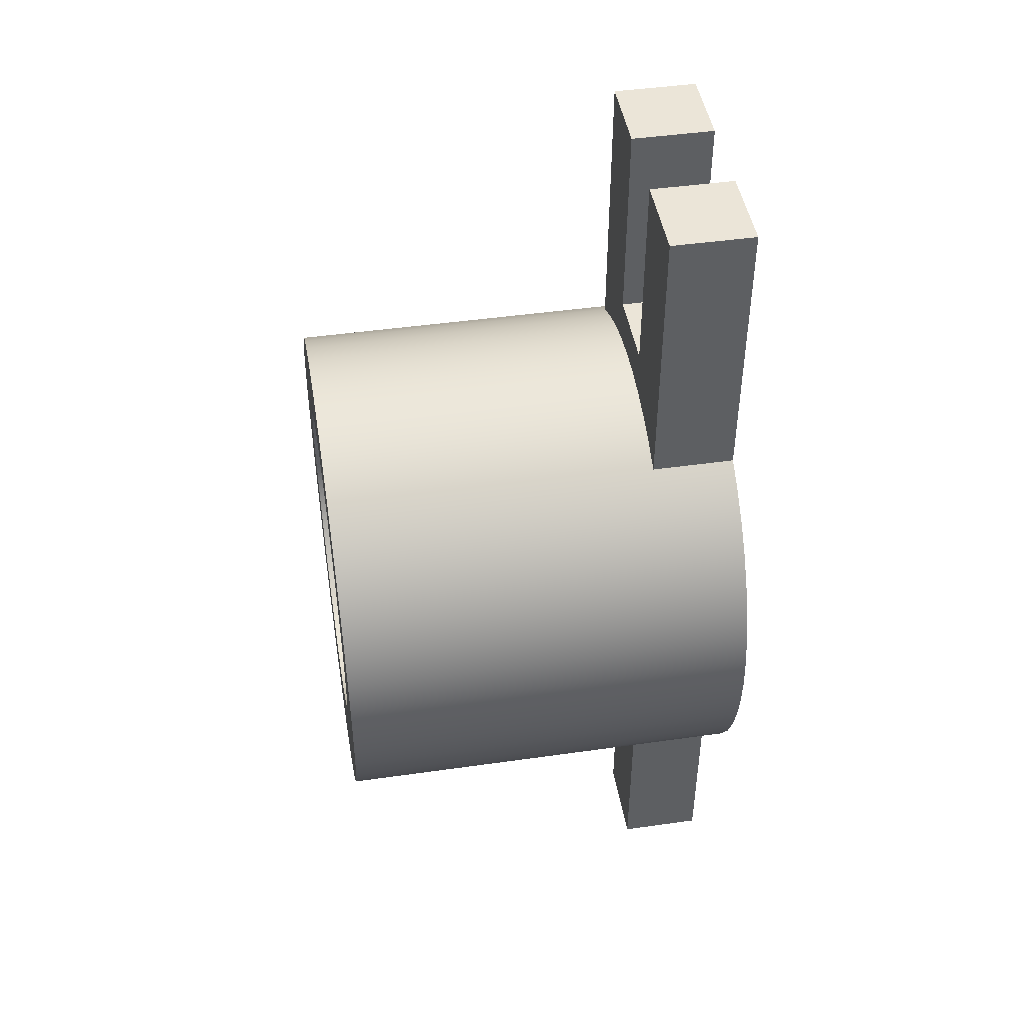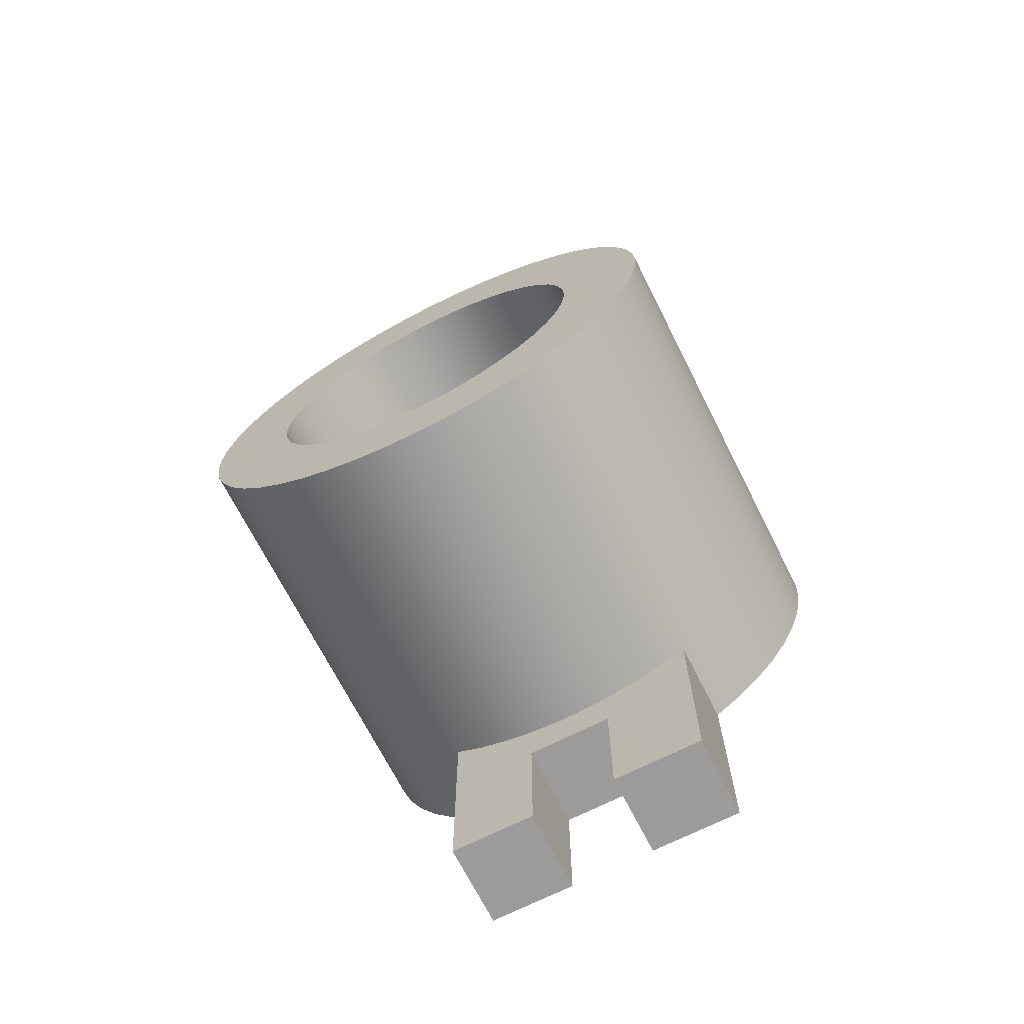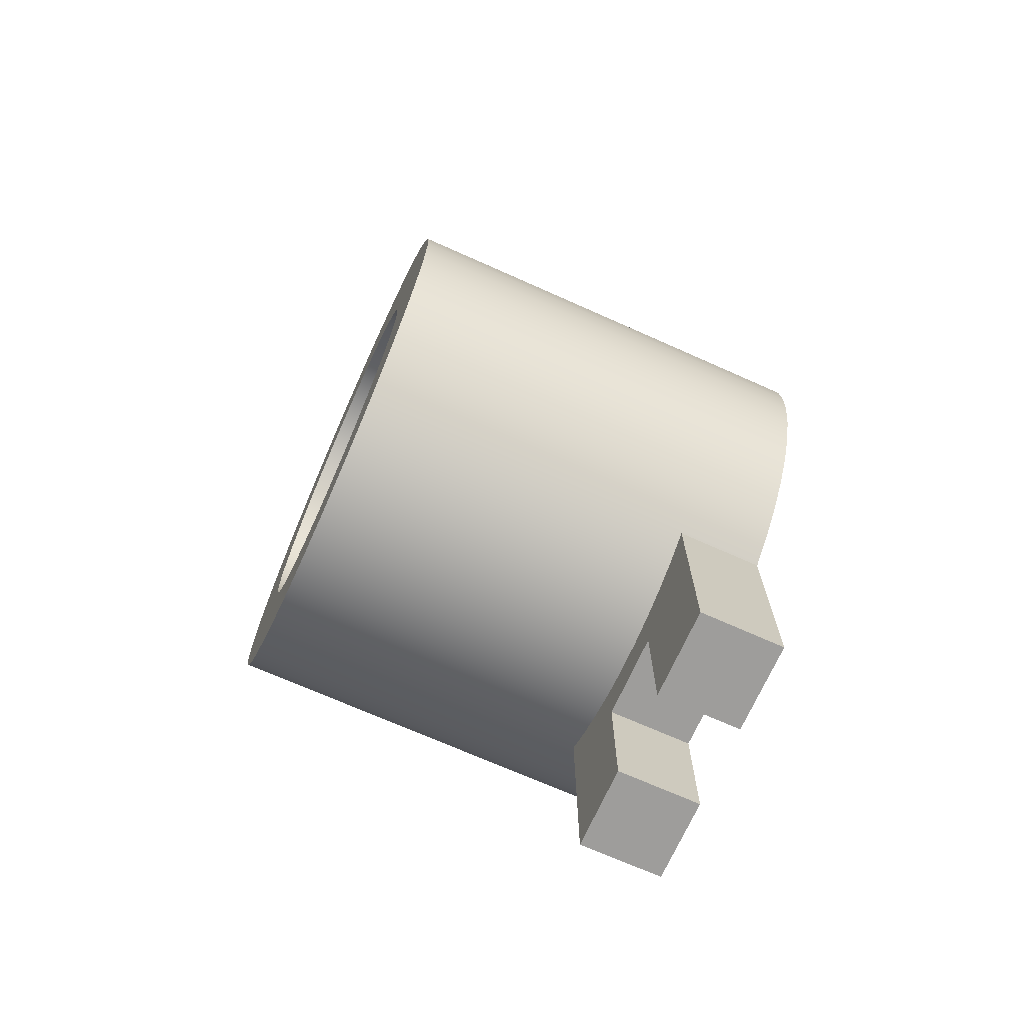
<metadata>
{"format":"obj","ext":"obj","renderer":"f3d","projection":"perspective","resolution":1024,"background":"white","views":[{"elev":45.7,"azim":170.7,"up":"+Z"},{"elev":-69.8,"azim":116.8,"up":"+Z"},{"elev":-70.5,"azim":155.9,"up":"+Z"}]}
</metadata>
<code>
v 0 -1.5 -2.598
v 0 -1.5 -5
v 1 -1.5 -5
v 1 -1.5 -2.598
v 0 1.564 -5
v 0 1.564 -2.56
v 1 1.564 -2.56
v 1 1.564 -5
v 0 0.5 -5
v 0 1.564 -5
v 1 1.564 -5
v 1 0.5 -5
v 0 0.5 -3.5
v 0 0.5 -5
v 1 0.5 -5
v 1 0.5 -3.5
v 0 -0.5 -3.5
v 0 0.5 -3.5
v 1 0.5 -3.5
v 1 -0.5 -3.5
v 0 -0.5 -5
v 0 -0.5 -3.5
v 1 -0.5 -3.5
v 1 -0.5 -5
v 0 -1.5 -5
v 0 -0.5 -5
v 1 -0.5 -5
v 1 -1.5 -5
v 1 -1.5 -5
v 1 -0.5 -5
v 1 -0.5 -3.5
v 1 0.5 -3.5
v 1 0.5 -5
v 1 1.564 -5
v 1 1.564 -2.56
v 1 1.249 -2.728
v 1 0.9159 -2.857
v 1 0.5699 -2.945
v 1 0.2158 -2.992
v 1 -0.1413 -2.997
v 1 -0.4964 -2.959
v 1 -0.8445 -2.879
v 1 -1.181 -2.758
v 1 -1.5 -2.598
v 0 -1.5 6
v 0 -1.5 2.598
v 1 -1.5 2.598
v 1 -1.5 6
v 0 -0.5 6
v 0 -1.5 6
v 1 -1.5 6
v 1 -0.5 6
v 0 -0.5 3.5
v 0 -0.5 6
v 1 -0.5 6
v 1 -0.5 3.5
v 0 0.5 3.5
v 0 -0.5 3.5
v 1 -0.5 3.5
v 1 0.5 3.5
v 0 0.5 6
v 0 0.5 3.5
v 1 0.5 3.5
v 1 0.5 6
v 0 1.553 6
v 0 0.5 6
v 1 0.5 6
v 1 1.553 6
v 0 1.553 2.567
v 0 1.553 6
v 1 1.553 6
v 1 1.553 2.567
v 1 1.553 2.567
v 1 1.553 6
v 1 0.5 6
v 1 0.5 3.5
v 1 -0.5 3.5
v 1 -0.5 6
v 1 -1.5 6
v 1 -1.5 2.598
v 1 -1.182 2.757
v 1 -0.8473 2.878
v 1 -0.5007 2.958
v 1 -0.1471 2.996
v 1 0.2086 2.993
v 1 0.5613 2.947
v 1 0.9062 2.86
v 1 1.238 2.733
v 1 1.564 -2.56
v 0 1.564 -2.56
v 0 1.878 -2.339
v 0 2.162 -2.08
v 0 2.41 -1.787
v 0 2.618 -1.465
v 0 2.784 -1.118
v 0 2.904 -0.7537
v 0 2.976 -0.3767
v 0 3 0.006515
v 0 2.975 0.3896
v 0 2.9 0.7663
v 0 2.779 1.13
v 0 2.612 1.476
v 0 2.402 1.798
v 0 2.153 2.09
v 0 1.868 2.347
v 0 1.553 2.567
v 1 1.553 2.567
v 1 1.238 2.733
v 1 0.9062 2.86
v 1 0.5613 2.947
v 1 0.2086 2.993
v 1 -0.1471 2.996
v 1 -0.5007 2.958
v 1 -0.8473 2.878
v 1 -1.182 2.757
v 1 -1.5 2.598
v 0 -1.5 2.598
v 0 -1.826 2.38
v 0 -2.121 2.121
v 0 -2.38 1.826
v 0 -2.598 1.5
v 0 -2.772 1.148
v 0 -2.898 0.7765
v 0 -2.974 0.3916
v 0 -3 -1.837e-16
v 0 -2.974 -0.3916
v 0 -2.898 -0.7765
v 0 -2.772 -1.148
v 0 -2.598 -1.5
v 0 -2.38 -1.826
v 0 -2.121 -2.121
v 0 -1.826 -2.38
v 0 -1.5 -2.598
v 1 -1.5 -2.598
v 1 -1.181 -2.758
v 1 -0.8445 -2.879
v 1 -0.4964 -2.959
v 1 -0.1413 -2.997
v 1 0.2158 -2.992
v 1 0.5699 -2.945
v 1 0.9159 -2.857
v 1 1.249 -2.728
v 5 -3.674e-16 3
v 5 0.3916 2.974
v 5 0.7765 2.898
v 5 1.148 2.772
v 5 1.5 2.598
v 5 1.826 2.38
v 5 2.121 2.121
v 5 2.38 1.826
v 5 2.598 1.5
v 5 2.772 1.148
v 5 2.898 0.7765
v 5 2.974 0.3916
v 5 3 -1.837e-16
v 5 2.974 -0.3916
v 5 2.898 -0.7765
v 5 2.772 -1.148
v 5 2.598 -1.5
v 5 2.38 -1.826
v 5 2.121 -2.121
v 5 1.826 -2.38
v 5 1.5 -2.598
v 5 1.148 -2.772
v 5 0.7765 -2.898
v 5 0.3916 -2.974
v 5 0 -3
v 5 -0.3916 -2.974
v 5 -0.7765 -2.898
v 5 -1.148 -2.772
v 5 -1.5 -2.598
v 5 -1.826 -2.38
v 5 -2.121 -2.121
v 5 -2.38 -1.826
v 5 -2.598 -1.5
v 5 -2.772 -1.148
v 5 -2.898 -0.7765
v 5 -2.974 -0.3916
v 5 -3 -1.837e-16
v 5 -2.974 0.3916
v 5 -2.898 0.7765
v 5 -2.772 1.148
v 5 -2.598 1.5
v 5 -2.38 1.826
v 5 -2.121 2.121
v 5 -1.826 2.38
v 5 -1.5 2.598
v 5 -1.148 2.772
v 5 -0.7765 2.898
v 5 -0.3916 2.974
v 1 0.2086 2.993
v 5 -3.674e-16 3
v 5 -2.449e-16 2
v 5 -0.3208 1.974
v 5 -0.6333 1.897
v 5 -0.9294 1.771
v 5 -1.201 1.599
v 5 -1.442 1.385
v 5 -1.646 1.136
v 5 -1.807 0.8574
v 5 -1.921 0.5564
v 5 -1.985 0.2411
v 5 -1.998 -0.08053
v 5 -1.96 -0.4001
v 5 -1.87 -0.7092
v 5 -1.732 -1
v 5 -1.549 -1.265
v 5 -1.326 -1.497
v 5 -1.069 -1.69
v 5 -0.7839 -1.84
v 5 -0.4786 -1.942
v 5 -0.1609 -1.994
v 5 0.1609 -1.994
v 5 0.4786 -1.942
v 5 0.7839 -1.84
v 5 1.069 -1.69
v 5 1.326 -1.497
v 5 1.549 -1.265
v 5 1.732 -1
v 5 1.87 -0.7092
v 5 1.96 -0.4001
v 5 1.998 -0.08053
v 5 1.985 0.2411
v 5 1.921 0.5564
v 5 1.807 0.8574
v 5 1.646 1.136
v 5 1.442 1.385
v 5 1.201 1.599
v 5 0.9294 1.771
v 5 0.6333 1.897
v 5 0.3208 1.974
v 0 -2.449e-16 2
v 0 0.3208 1.974
v 0 0.6333 1.897
v 0 0.9294 1.771
v 0 1.201 1.599
v 0 1.442 1.385
v 0 1.646 1.136
v 0 1.807 0.8574
v 0 1.921 0.5564
v 0 1.985 0.2411
v 0 1.998 -0.08053
v 0 1.96 -0.4001
v 0 1.87 -0.7092
v 0 1.732 -1
v 0 1.549 -1.265
v 0 1.326 -1.497
v 0 1.069 -1.69
v 0 0.7839 -1.84
v 0 0.4786 -1.942
v 0 0.1609 -1.994
v 0 -0.1609 -1.994
v 0 -0.4786 -1.942
v 0 -0.7839 -1.84
v 0 -1.069 -1.69
v 0 -1.326 -1.497
v 0 -1.549 -1.265
v 0 -1.732 -1
v 0 -1.87 -0.7092
v 0 -1.96 -0.4001
v 0 -1.998 -0.08053
v 0 -1.985 0.2411
v 0 -1.921 0.5564
v 0 -1.807 0.8574
v 0 -1.646 1.136
v 0 -1.442 1.385
v 0 -1.201 1.599
v 0 -0.9294 1.771
v 0 -0.6333 1.897
v 0 -0.3208 1.974
v 5 -2.449e-16 2
v 0 -2.449e-16 2
v 5 -2.449e-16 2
v 5 0.3208 1.974
v 5 0.6333 1.897
v 5 0.9294 1.771
v 5 1.201 1.599
v 5 1.442 1.385
v 5 1.646 1.136
v 5 1.807 0.8574
v 5 1.921 0.5564
v 5 1.985 0.2411
v 5 1.998 -0.08053
v 5 1.96 -0.4001
v 5 1.87 -0.7092
v 5 1.732 -1
v 5 1.549 -1.265
v 5 1.326 -1.497
v 5 1.069 -1.69
v 5 0.7839 -1.84
v 5 0.4786 -1.942
v 5 0.1609 -1.994
v 5 -0.1609 -1.994
v 5 -0.4786 -1.942
v 5 -0.7839 -1.84
v 5 -1.069 -1.69
v 5 -1.326 -1.497
v 5 -1.549 -1.265
v 5 -1.732 -1
v 5 -1.87 -0.7092
v 5 -1.96 -0.4001
v 5 -1.998 -0.08053
v 5 -1.985 0.2411
v 5 -1.921 0.5564
v 5 -1.807 0.8574
v 5 -1.646 1.136
v 5 -1.442 1.385
v 5 -1.201 1.599
v 5 -0.9294 1.771
v 5 -0.6333 1.897
v 5 -0.3208 1.974
v 5 -3.674e-16 3
v 5 -0.3916 2.974
v 5 -0.7765 2.898
v 5 -1.148 2.772
v 5 -1.5 2.598
v 5 -1.826 2.38
v 5 -2.121 2.121
v 5 -2.38 1.826
v 5 -2.598 1.5
v 5 -2.772 1.148
v 5 -2.898 0.7765
v 5 -2.974 0.3916
v 5 -3 -1.837e-16
v 5 -2.974 -0.3916
v 5 -2.898 -0.7765
v 5 -2.772 -1.148
v 5 -2.598 -1.5
v 5 -2.38 -1.826
v 5 -2.121 -2.121
v 5 -1.826 -2.38
v 5 -1.5 -2.598
v 5 -1.148 -2.772
v 5 -0.7765 -2.898
v 5 -0.3916 -2.974
v 5 0 -3
v 5 0.3916 -2.974
v 5 0.7765 -2.898
v 5 1.148 -2.772
v 5 1.5 -2.598
v 5 1.826 -2.38
v 5 2.121 -2.121
v 5 2.38 -1.826
v 5 2.598 -1.5
v 5 2.772 -1.148
v 5 2.898 -0.7765
v 5 2.974 -0.3916
v 5 3 -1.837e-16
v 5 2.974 0.3916
v 5 2.898 0.7765
v 5 2.772 1.148
v 5 2.598 1.5
v 5 2.38 1.826
v 5 2.121 2.121
v 5 1.826 2.38
v 5 1.5 2.598
v 5 1.148 2.772
v 5 0.7765 2.898
v 5 0.3916 2.974
v 0 -2.449e-16 2
v 0 -0.3208 1.974
v 0 -0.6333 1.897
v 0 -0.9294 1.771
v 0 -1.201 1.599
v 0 -1.442 1.385
v 0 -1.646 1.136
v 0 -1.807 0.8574
v 0 -1.921 0.5564
v 0 -1.985 0.2411
v 0 -1.998 -0.08053
v 0 -1.96 -0.4001
v 0 -1.87 -0.7092
v 0 -1.732 -1
v 0 -1.549 -1.265
v 0 -1.326 -1.497
v 0 -1.069 -1.69
v 0 -0.7839 -1.84
v 0 -0.4786 -1.942
v 0 -0.1609 -1.994
v 0 0.1609 -1.994
v 0 0.4786 -1.942
v 0 0.7839 -1.84
v 0 1.069 -1.69
v 0 1.326 -1.497
v 0 1.549 -1.265
v 0 1.732 -1
v 0 1.87 -0.7092
v 0 1.96 -0.4001
v 0 1.998 -0.08053
v 0 1.985 0.2411
v 0 1.921 0.5564
v 0 1.807 0.8574
v 0 1.646 1.136
v 0 1.442 1.385
v 0 1.201 1.599
v 0 0.9294 1.771
v 0 0.6333 1.897
v 0 0.3208 1.974
v 0 -1.5 -2.598
v 0 -1.826 -2.38
v 0 -2.121 -2.121
v 0 -2.38 -1.826
v 0 -2.598 -1.5
v 0 -2.772 -1.148
v 0 -2.898 -0.7765
v 0 -2.974 -0.3916
v 0 -3 -1.837e-16
v 0 -2.974 0.3916
v 0 -2.898 0.7765
v 0 -2.772 1.148
v 0 -2.598 1.5
v 0 -2.38 1.826
v 0 -2.121 2.121
v 0 -1.826 2.38
v 0 -1.5 2.598
v 0 -1.5 6
v 0 -0.5 6
v 0 -0.5 3.5
v 0 0.5 3.5
v 0 0.5 6
v 0 1.553 6
v 0 1.553 2.567
v 0 1.868 2.347
v 0 2.153 2.09
v 0 2.402 1.798
v 0 2.612 1.476
v 0 2.779 1.13
v 0 2.9 0.7663
v 0 2.975 0.3896
v 0 3 0.006515
v 0 2.976 -0.3767
v 0 2.904 -0.7537
v 0 2.784 -1.118
v 0 2.618 -1.465
v 0 2.41 -1.787
v 0 2.162 -2.08
v 0 1.878 -2.339
v 0 1.564 -2.56
v 0 1.564 -5
v 0 0.5 -5
v 0 0.5 -3.5
v 0 -0.5 -3.5
v 0 -0.5 -5
v 0 -1.5 -5
g 49b44724-e2f4-11ea-addb-54bf646e7e1f
f 1 2 4
f 4 2 3
g 49b49546-e2f4-11ea-a980-54bf646e7e1f
f 5 6 8
f 8 6 7
g 49b4e364-e2f4-11ea-adae-54bf646e7e1f
f 9 10 12
f 12 10 11
g 49b5317e-e2f4-11ea-b882-54bf646e7e1f
f 13 14 16
f 16 14 15
g 49b57fa6-e2f4-11ea-8453-54bf646e7e1f
f 17 18 20
f 20 18 19
g 49b5cdc2-e2f4-11ea-8196-54bf646e7e1f
f 21 22 24
f 24 22 23
g 49b642ca-e2f4-11ea-9f67-54bf646e7e1f
f 25 26 28
f 28 26 27
g 49b6b7f8-e2f4-11ea-9595-54bf646e7e1f
f 30 31 29
f 29 31 43
f 29 43 44
f 32 40 31
f 31 40 41
f 31 41 42
f 33 34 32
f 32 34 36
f 32 36 37
f 34 35 36
f 37 38 32
f 32 38 39
f 32 39 40
f 42 43 31
g 49b75446-e2f4-11ea-93aa-54bf646e7e1f
f 45 46 48
f 48 46 47
g 49b7f080-e2f4-11ea-bac4-54bf646e7e1f
f 49 50 52
f 52 50 51
g 49b865b6-e2f4-11ea-a0a6-54bf646e7e1f
f 53 54 56
f 56 54 55
g 49b8dad0-e2f4-11ea-a24c-54bf646e7e1f
f 57 58 60
f 60 58 59
g 49b9771a-e2f4-11ea-a8a3-54bf646e7e1f
f 61 62 64
f 64 62 63
g 49ba1376-e2f4-11ea-a1e7-54bf646e7e1f
f 65 66 68
f 68 66 67
g 49baaf8c-e2f4-11ea-bec5-54bf646e7e1f
f 69 70 72
f 72 70 71
g 49bb4be2-e2f4-11ea-ac8e-54bf646e7e1f
f 73 74 88
f 88 74 76
f 88 76 87
f 87 76 86
f 86 76 85
f 85 76 84
f 84 76 77
f 84 77 83
f 83 77 82
f 82 77 81
f 81 77 79
f 81 79 80
f 74 75 76
f 77 78 79
g 49581dc2-e2f4-11ea-a535-54bf646e7e1f
f 90 162 89
f 89 162 163
f 89 163 142
f 142 163 164
f 142 164 141
f 141 164 165
f 141 165 140
f 140 165 166
f 140 166 139
f 139 166 167
f 139 167 138
f 138 167 168
f 138 168 137
f 137 168 169
f 137 169 136
f 136 169 170
f 136 170 135
f 135 170 171
f 135 171 134
f 134 171 172
f 134 172 132
f 132 172 131
f 131 172 173
f 131 173 130
f 130 173 174
f 130 174 129
f 129 174 175
f 129 175 128
f 128 175 176
f 128 176 127
f 127 176 177
f 127 177 126
f 126 177 178
f 126 178 125
f 125 178 179
f 125 179 124
f 124 179 180
f 124 180 123
f 123 180 181
f 123 181 122
f 122 181 182
f 122 182 121
f 121 182 183
f 121 183 120
f 120 183 184
f 120 184 119
f 119 184 185
f 119 185 118
f 118 185 186
f 118 186 116
f 116 186 187
f 116 187 115
f 115 187 188
f 115 188 114
f 114 188 189
f 114 189 113
f 113 189 190
f 113 190 112
f 112 190 192
f 112 192 111
f 191 143 144
f 191 144 110
f 110 144 145
f 110 145 109
f 109 145 146
f 109 146 108
f 108 146 147
f 108 147 107
f 107 147 148
f 107 148 106
f 106 148 105
f 105 148 149
f 105 149 104
f 104 149 150
f 104 150 103
f 103 150 151
f 103 151 102
f 102 151 152
f 102 152 101
f 101 152 153
f 101 153 100
f 100 153 154
f 100 154 99
f 99 154 98
f 98 154 155
f 98 155 97
f 97 155 156
f 97 156 96
f 96 156 157
f 96 157 95
f 95 157 158
f 95 158 94
f 94 158 159
f 94 159 93
f 93 159 160
f 93 160 92
f 92 160 161
f 92 161 91
f 91 161 162
f 91 162 90
f 116 117 118
f 132 133 134
g 4957f6af-e2f4-11ea-a36a-54bf646e7e1f
f 194 270 193
f 193 270 272
f 271 232 231
f 231 232 233
f 231 233 230
f 230 233 234
f 230 234 229
f 229 234 235
f 229 235 228
f 228 235 236
f 228 236 227
f 227 236 237
f 227 237 226
f 226 237 238
f 226 238 225
f 225 238 239
f 225 239 224
f 224 239 240
f 224 240 223
f 223 240 241
f 223 241 222
f 222 241 242
f 222 242 221
f 221 242 243
f 221 243 220
f 220 243 244
f 220 244 219
f 219 244 245
f 219 245 218
f 218 245 246
f 218 246 217
f 217 246 247
f 217 247 216
f 216 247 248
f 216 248 215
f 215 248 249
f 215 249 214
f 214 249 250
f 214 250 213
f 213 250 251
f 213 251 212
f 212 251 252
f 212 252 211
f 211 252 253
f 211 253 210
f 210 253 254
f 210 254 209
f 209 254 255
f 209 255 208
f 208 255 256
f 208 256 207
f 207 256 257
f 207 257 206
f 206 257 258
f 206 258 205
f 205 258 259
f 205 259 204
f 204 259 260
f 204 260 203
f 203 260 261
f 203 261 202
f 202 261 262
f 202 262 201
f 201 262 263
f 201 263 200
f 200 263 264
f 200 264 199
f 199 264 265
f 199 265 198
f 198 265 266
f 198 266 197
f 197 266 267
f 197 267 196
f 196 267 268
f 196 268 195
f 195 268 269
f 195 269 194
f 194 269 270
g 495844cc-e2f4-11ea-bdc9-54bf646e7e1f
f 274 359 273
f 273 359 312
f 273 312 313
f 359 274 358
f 358 274 275
f 358 275 357
f 357 275 276
f 357 276 356
f 356 276 277
f 356 277 355
f 355 277 354
f 354 277 278
f 354 278 353
f 353 278 279
f 353 279 352
f 352 279 280
f 352 280 351
f 351 280 281
f 351 281 350
f 350 281 282
f 350 282 349
f 349 282 348
f 348 282 283
f 348 283 347
f 347 283 284
f 347 284 346
f 346 284 285
f 346 285 345
f 345 285 286
f 345 286 344
f 344 286 343
f 343 286 287
f 343 287 342
f 342 287 288
f 342 288 341
f 341 288 289
f 341 289 340
f 340 289 290
f 340 290 339
f 339 290 338
f 338 290 291
f 338 291 337
f 337 291 292
f 337 292 336
f 336 292 293
f 336 293 335
f 335 293 294
f 335 294 334
f 334 294 295
f 334 295 333
f 333 295 332
f 332 295 296
f 332 296 331
f 331 296 297
f 331 297 330
f 330 297 298
f 330 298 329
f 329 298 299
f 329 299 328
f 328 299 327
f 327 299 300
f 327 300 326
f 326 300 301
f 326 301 325
f 325 301 302
f 325 302 324
f 324 302 303
f 324 303 323
f 323 303 322
f 322 303 304
f 322 304 321
f 321 304 305
f 321 305 320
f 320 305 306
f 320 306 319
f 319 306 307
f 319 307 318
f 318 307 308
f 318 308 317
f 317 308 316
f 316 308 309
f 316 309 315
f 315 309 310
f 315 310 314
f 314 310 311
f 314 311 313
f 313 311 273
g 495892f6-e2f4-11ea-802a-54bf646e7e1f
f 361 418 360
f 360 418 419
f 360 419 398
f 398 419 397
f 397 419 396
f 396 419 422
f 396 422 395
f 395 422 394
f 394 422 423
f 394 423 393
f 393 423 424
f 393 424 392
f 392 424 425
f 392 425 391
f 391 425 426
f 391 426 427
f 361 362 418
f 418 362 363
f 418 363 415
f 415 363 364
f 415 364 365
f 415 365 414
f 414 365 366
f 414 366 413
f 413 366 367
f 413 367 412
f 412 367 368
f 412 368 411
f 411 368 410
f 410 368 369
f 410 369 409
f 409 369 408
f 408 369 370
f 408 370 407
f 407 370 406
f 406 370 405
f 405 370 371
f 405 371 404
f 404 371 403
f 403 371 372
f 403 372 402
f 402 372 373
f 402 373 401
f 401 373 374
f 401 374 400
f 400 374 375
f 400 375 399
f 399 375 376
f 399 376 377
f 399 377 442
f 442 377 378
f 442 378 379
f 379 380 442
f 442 380 441
f 441 380 381
f 441 381 382
f 441 382 438
f 438 382 383
f 438 383 384
f 438 384 437
f 437 384 385
f 437 385 436
f 436 385 386
f 436 386 435
f 435 386 387
f 435 387 434
f 434 387 388
f 434 388 433
f 433 388 432
f 432 388 389
f 432 389 431
f 431 389 430
f 430 389 429
f 429 389 390
f 429 390 428
f 428 390 427
f 427 390 391
f 415 416 418
f 418 416 417
f 420 421 419
f 419 421 422
f 438 439 441
f 441 439 440
f 443 444 442
f 442 444 399

</code>
